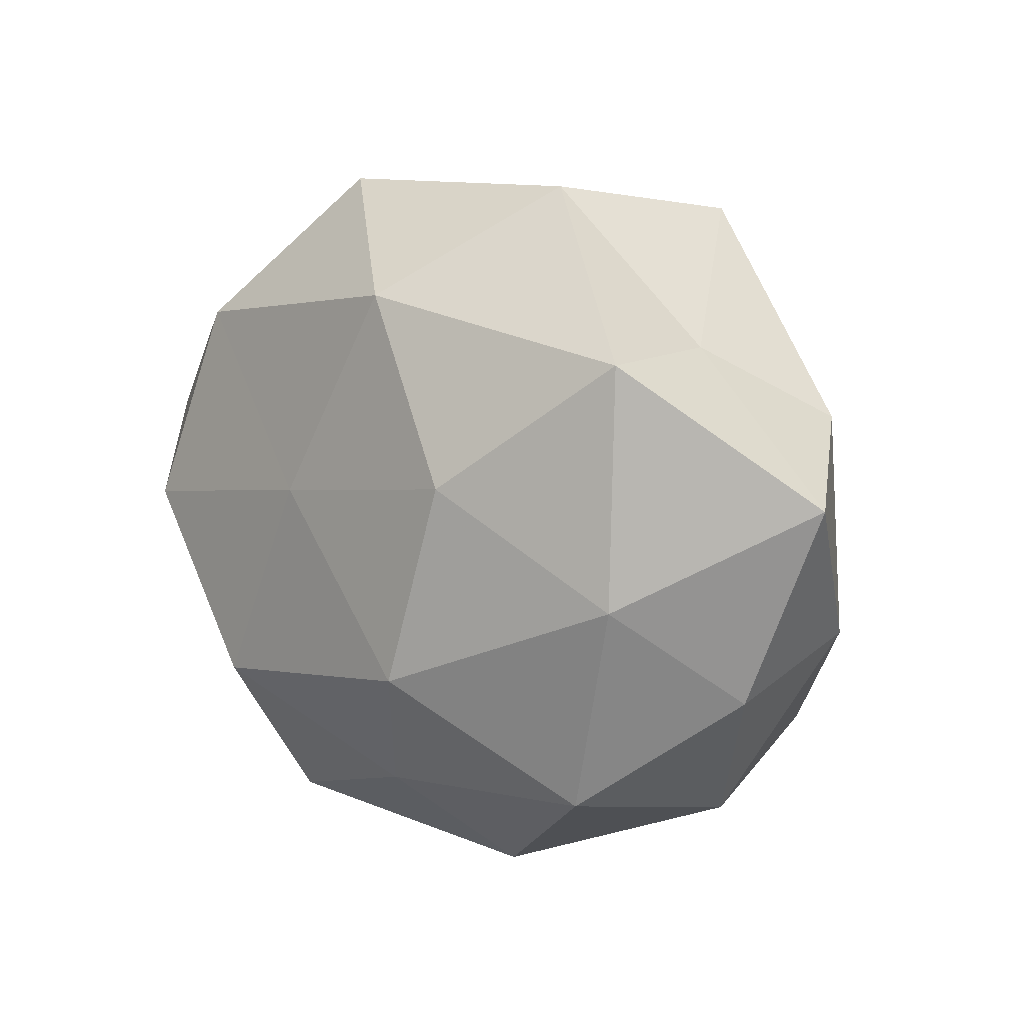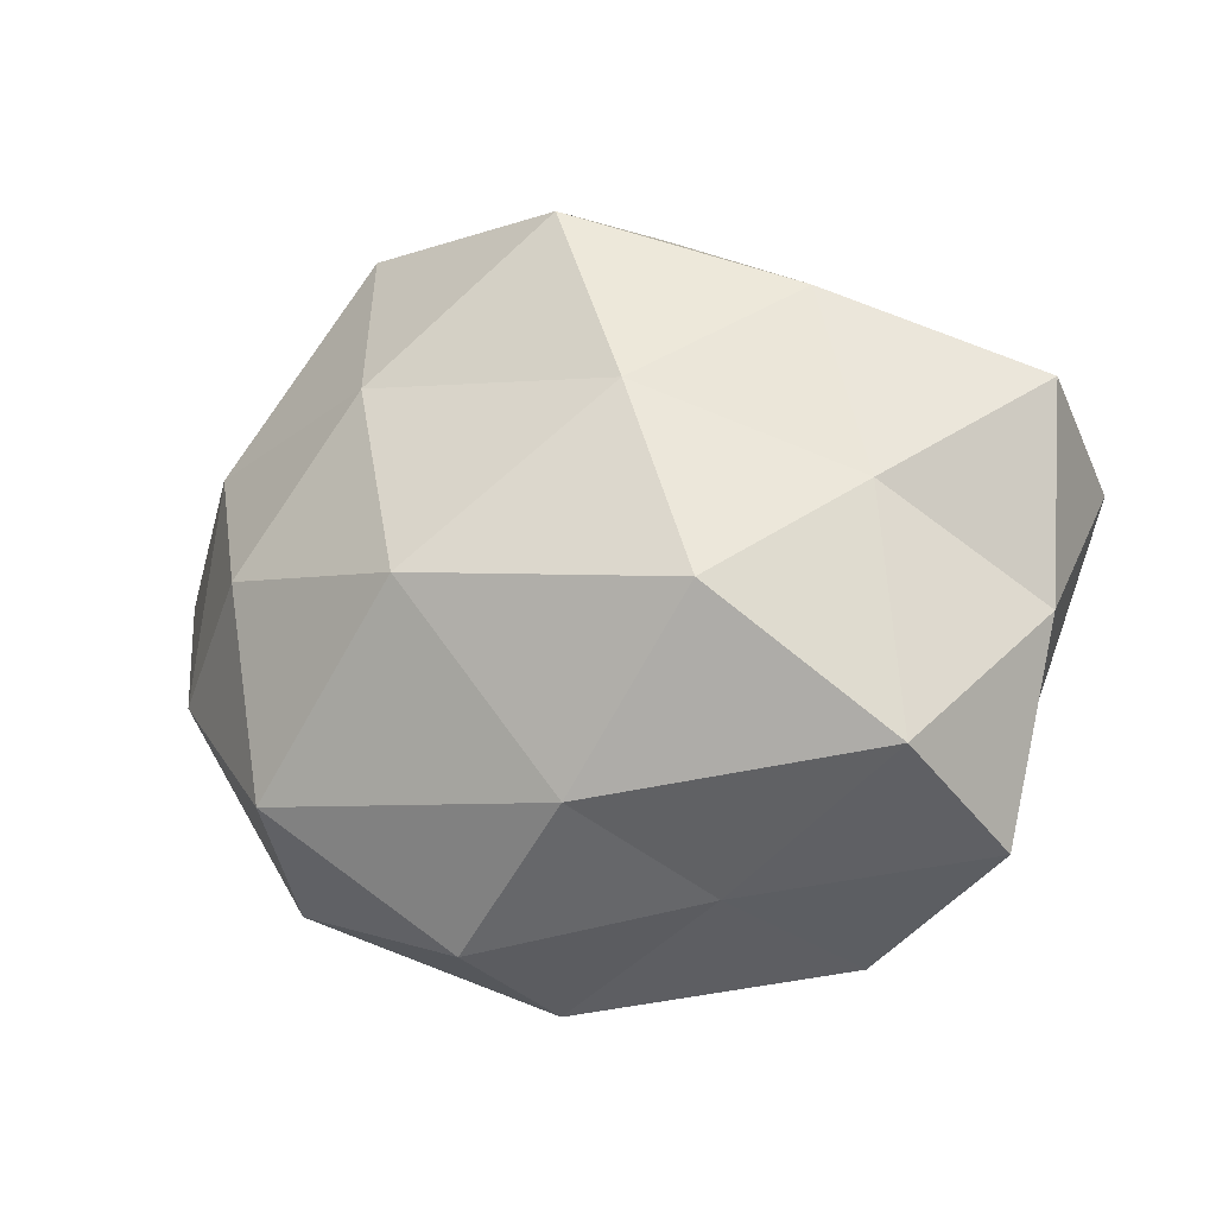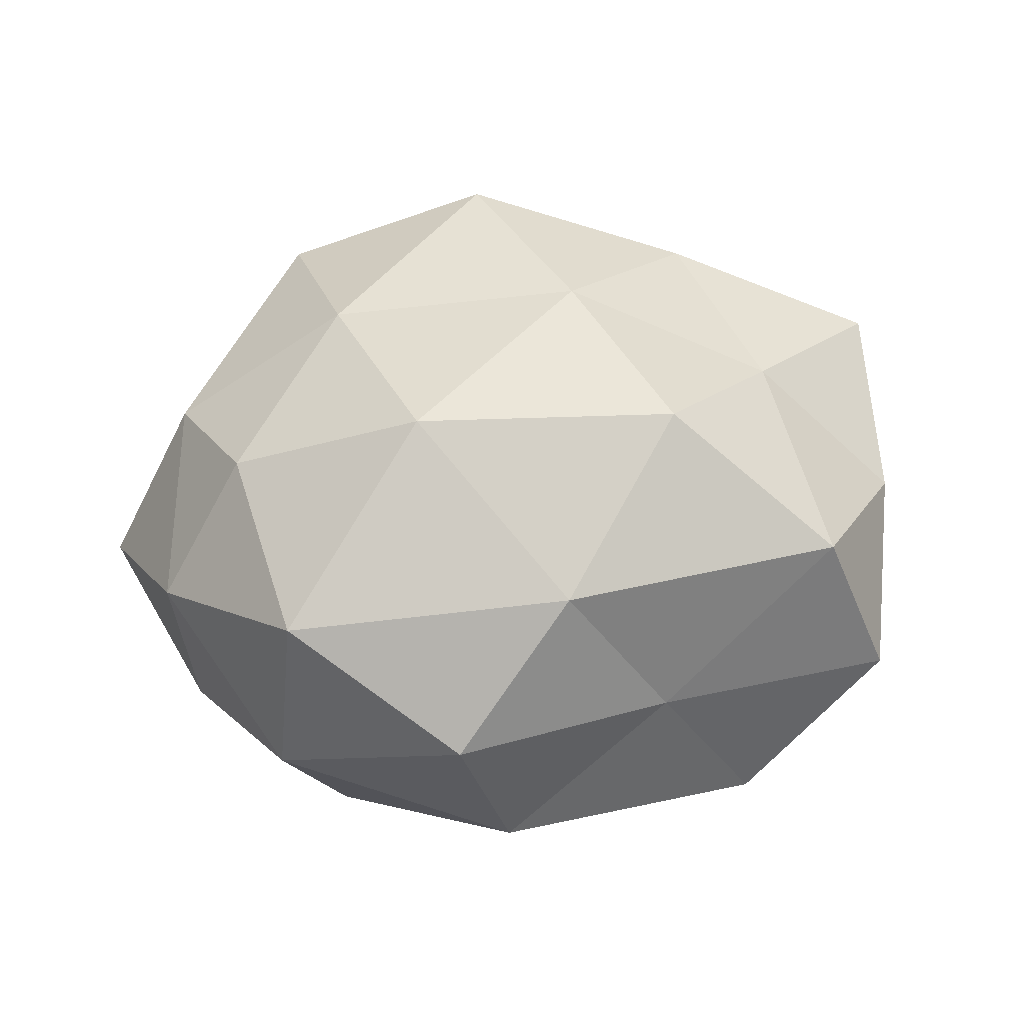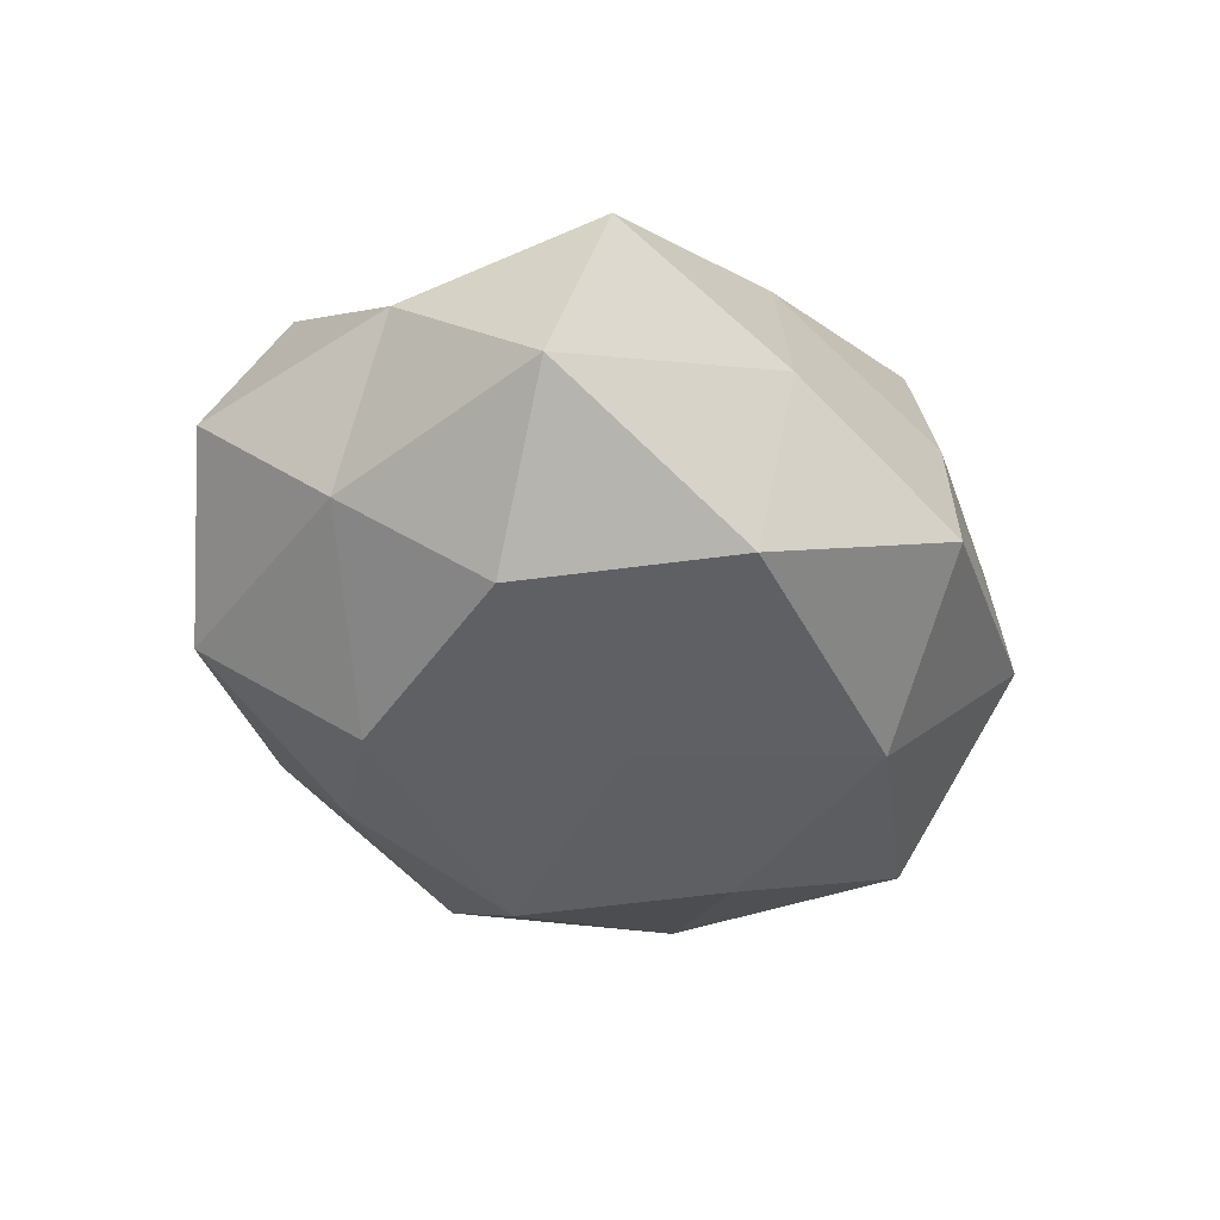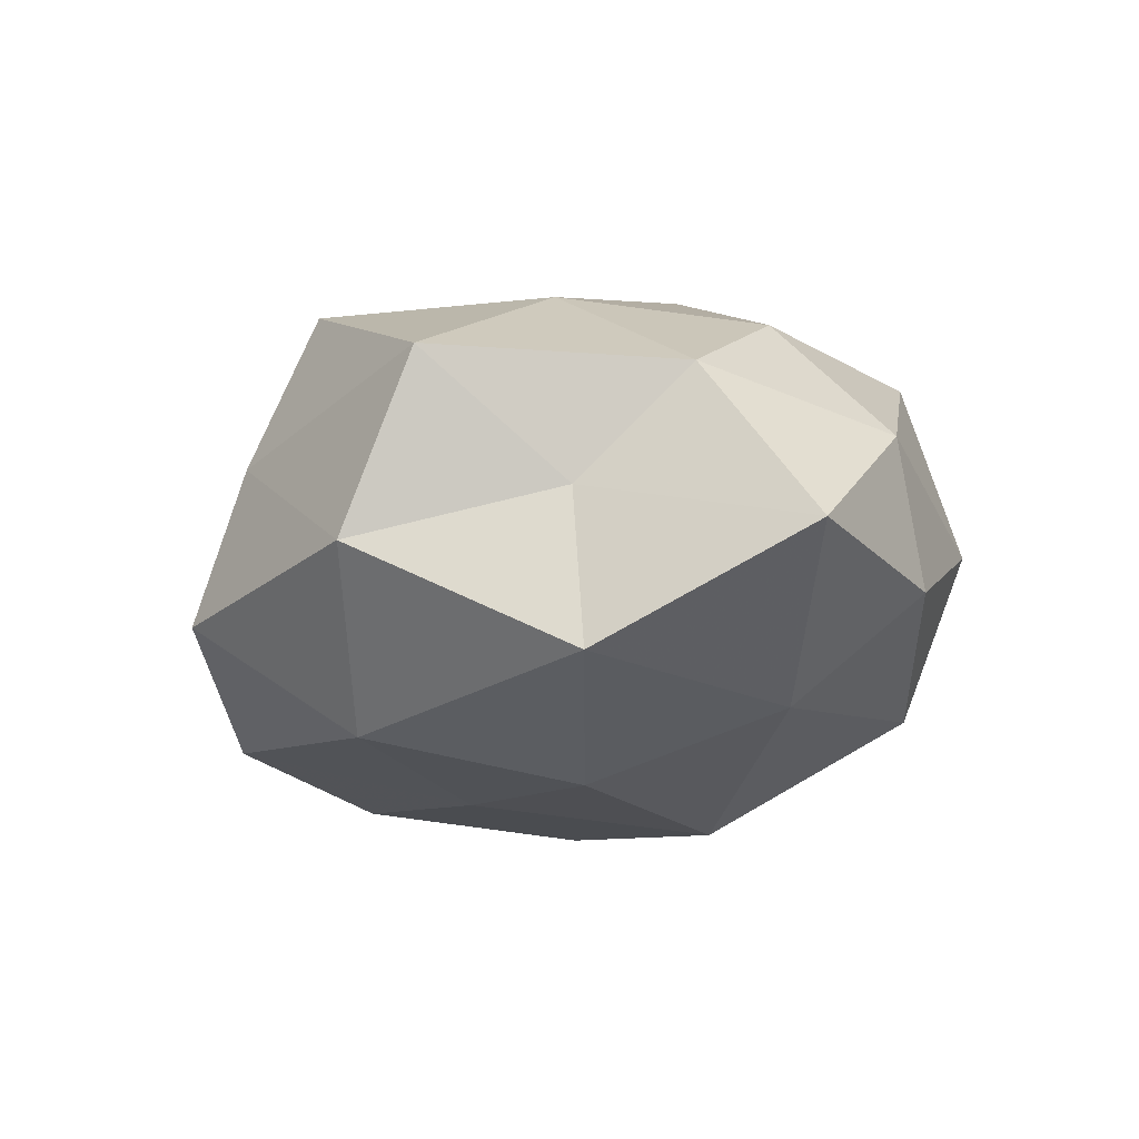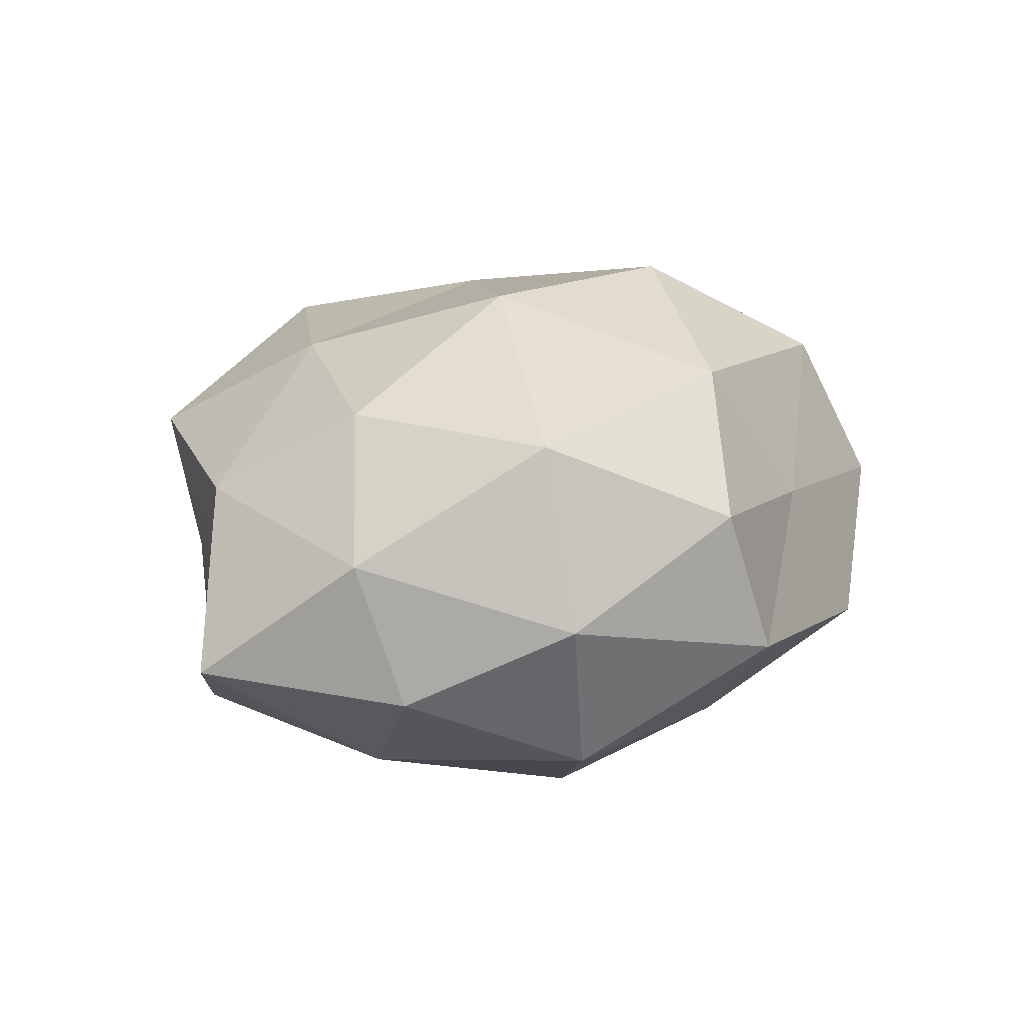
<metadata>
{"format":"obj","ext":"obj","renderer":"f3d","projection":"perspective","resolution":1024,"background":"white","views":[{"elev":12.1,"azim":-138.7,"up":"+Y"},{"elev":-21.1,"azim":16.5,"up":"+Y"},{"elev":55.7,"azim":-9.7,"up":"+Z"},{"elev":-35.4,"azim":107.4,"up":"+Z"},{"elev":-16.4,"azim":-128.4,"up":"+Z"},{"elev":16.4,"azim":-56.4,"up":"+Z"}]}
</metadata>
<code>
v 0.04211 0.0009308 -0.02543
v -0.001626 0.03249 -0.0263
v -0.03906 -0.001274 0.02328
v -0.0264 0.04243 0.01412
v 0.05406 0.01732 0.01147
v 0.00104 -0.0314 0.02507
v 0.05168 -0.008702 0.007265
v 0.0003179 0.0385 0.02667
v -0.05875 0.009331 -0.008186
v -0.03862 -0.03455 -0.0002158
v -0.03516 0.02632 -0.001829
v -0.05124 -0.01004 0.007448
v 0.05651 0.01072 -0.008299
v -0.04922 -0.01603 -0.01034
v -0.01538 -0.0435 0.01061
v -0.03857 -0.003622 -0.02414
v -0.01694 0.04603 -0.007864
v 0.01837 -0.01163 0.03513
v 0.02378 -0.02099 -0.02938
v -0.03734 0.02639 -0.02171
v -0.01711 0.0101 -0.03176
v 0.009655 0.01384 0.03187
v -0.01087 -0.01526 -0.03409
v 0.03605 0.03227 0.000199
v -0.009404 -0.04653 -0.008291
v 0.0451 -0.01715 -0.01218
v 0.01181 0.005791 -0.02933
v -0.01491 -0.007516 0.03559
v 0.04469 -0.03441 0.00235
v 0.03501 0.002913 0.02223
v -0.04593 0.01683 0.01226
v 0.03743 -0.02726 0.02206
v -0.0007533 -0.03314 -0.02267
v 0.02834 0.02852 0.01947
v 0.01342 -0.03815 0.006445
v -0.03525 -0.02792 0.02196
v -0.03074 -0.03085 -0.02076
v 0.01582 0.04581 -0.01129
v 0.008338 0.04333 0.007792
v -0.02249 0.01898 0.02716
v 0.02536 -0.04203 -0.01385
v 0.03412 0.027 -0.02158
f 7 13 5
f 9 14 12
f 12 14 10
f 9 16 14
f 11 4 17
f 11 20 9
f 20 16 9
f 17 2 20
f 11 17 20
f 20 2 21
f 20 21 16
f 16 21 23
f 5 13 24
f 25 15 10
f 26 1 13
f 26 13 7
f 26 19 1
f 1 19 27
f 21 2 27
f 19 23 27
f 27 23 21
f 6 18 28
f 22 28 18
f 29 26 7
f 7 5 30
f 18 30 22
f 11 31 4
f 11 9 31
f 31 12 3
f 9 12 31
f 32 18 6
f 29 7 32
f 7 30 32
f 32 30 18
f 19 33 23
f 22 34 8
f 24 34 5
f 30 5 34
f 30 34 22
f 35 6 15
f 35 15 25
f 32 6 35
f 29 32 35
f 3 12 36
f 12 10 36
f 15 6 36
f 36 10 15
f 36 28 3
f 6 28 36
f 37 10 14
f 14 16 37
f 16 23 37
f 25 10 37
f 37 23 33
f 33 25 37
f 17 38 2
f 4 8 39
f 4 39 17
f 39 8 34
f 39 34 24
f 17 39 38
f 38 39 24
f 4 40 8
f 8 40 22
f 40 3 28
f 40 28 22
f 31 3 40
f 31 40 4
f 41 19 26
f 29 41 26
f 41 33 19
f 41 25 33
f 35 25 41
f 29 35 41
f 13 1 42
f 13 42 24
f 27 42 1
f 2 42 27
f 2 38 42
f 24 42 38

</code>
